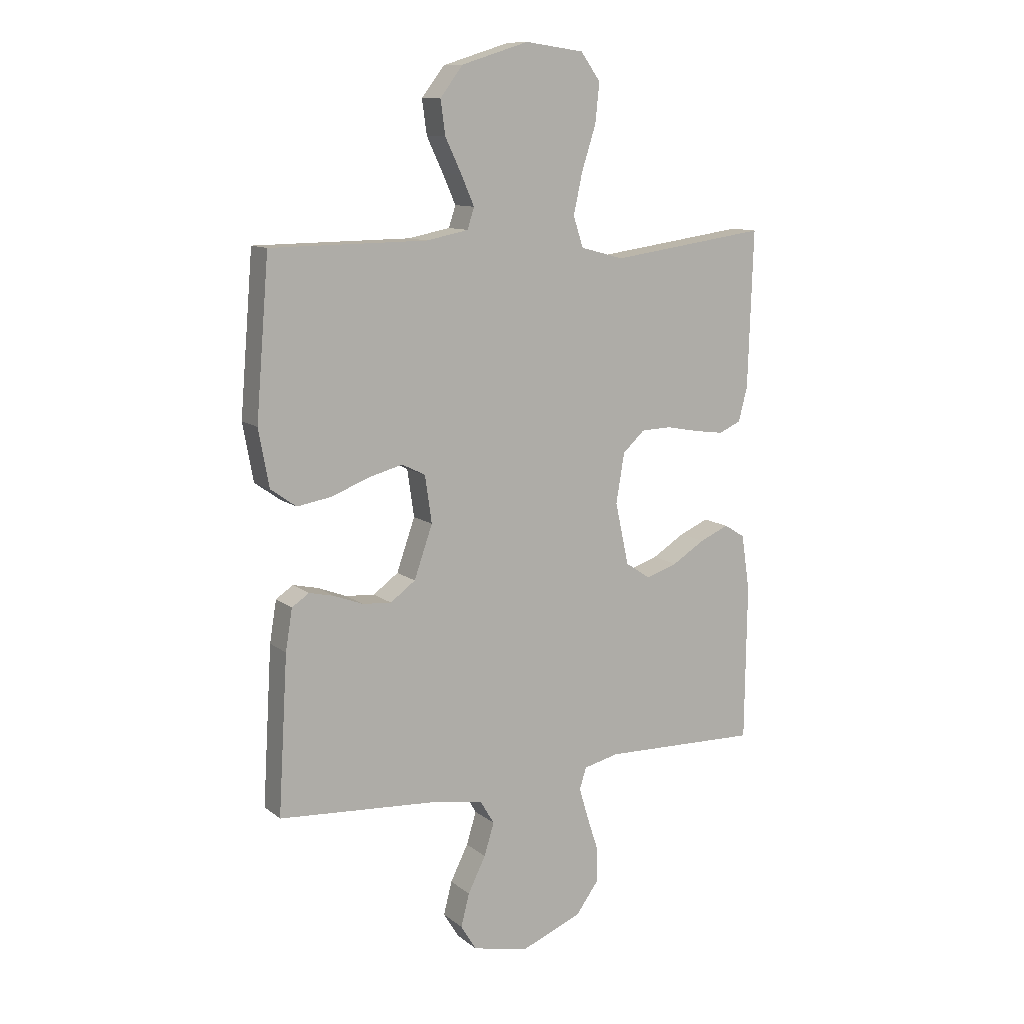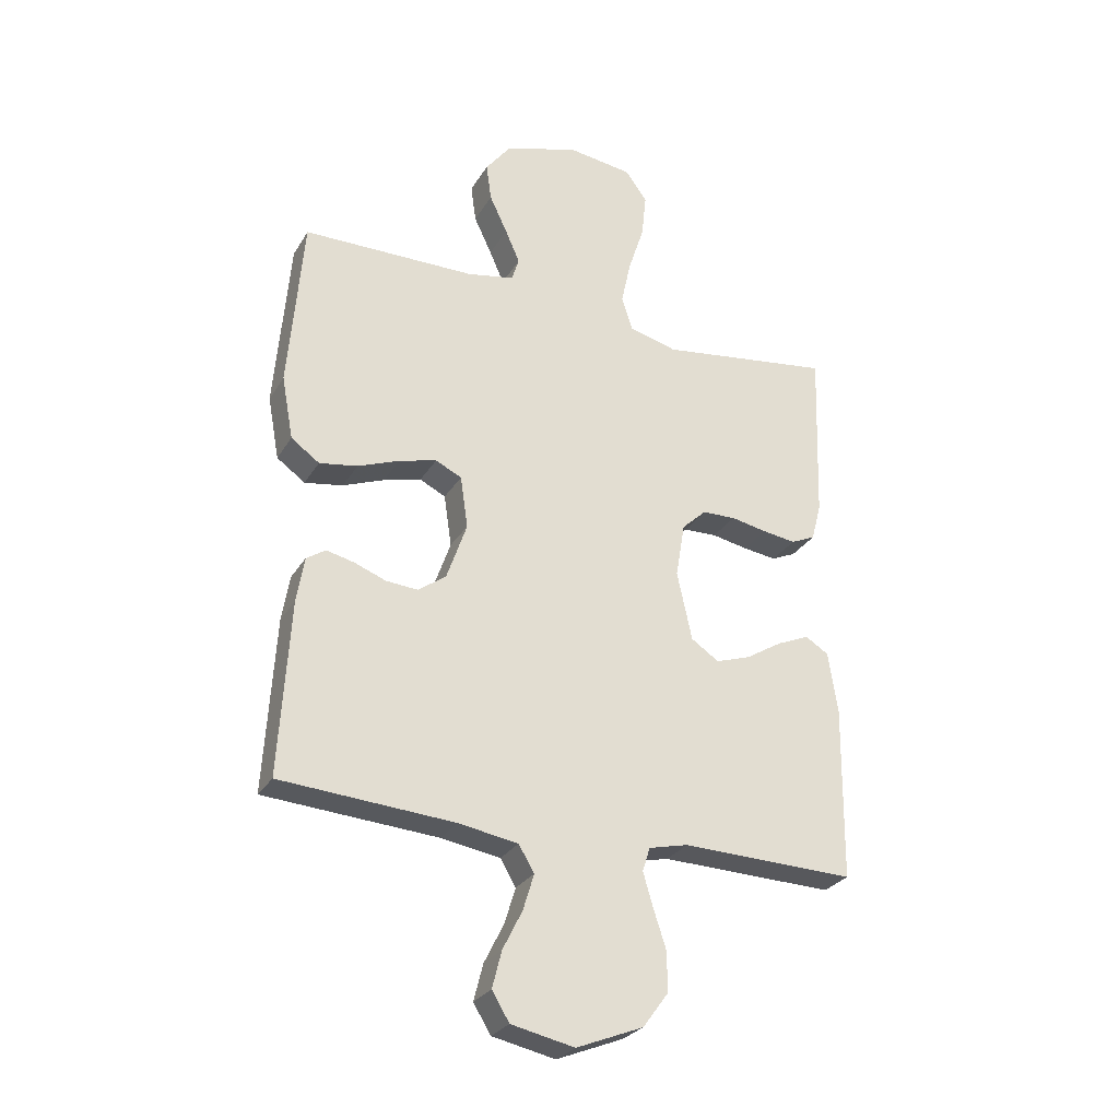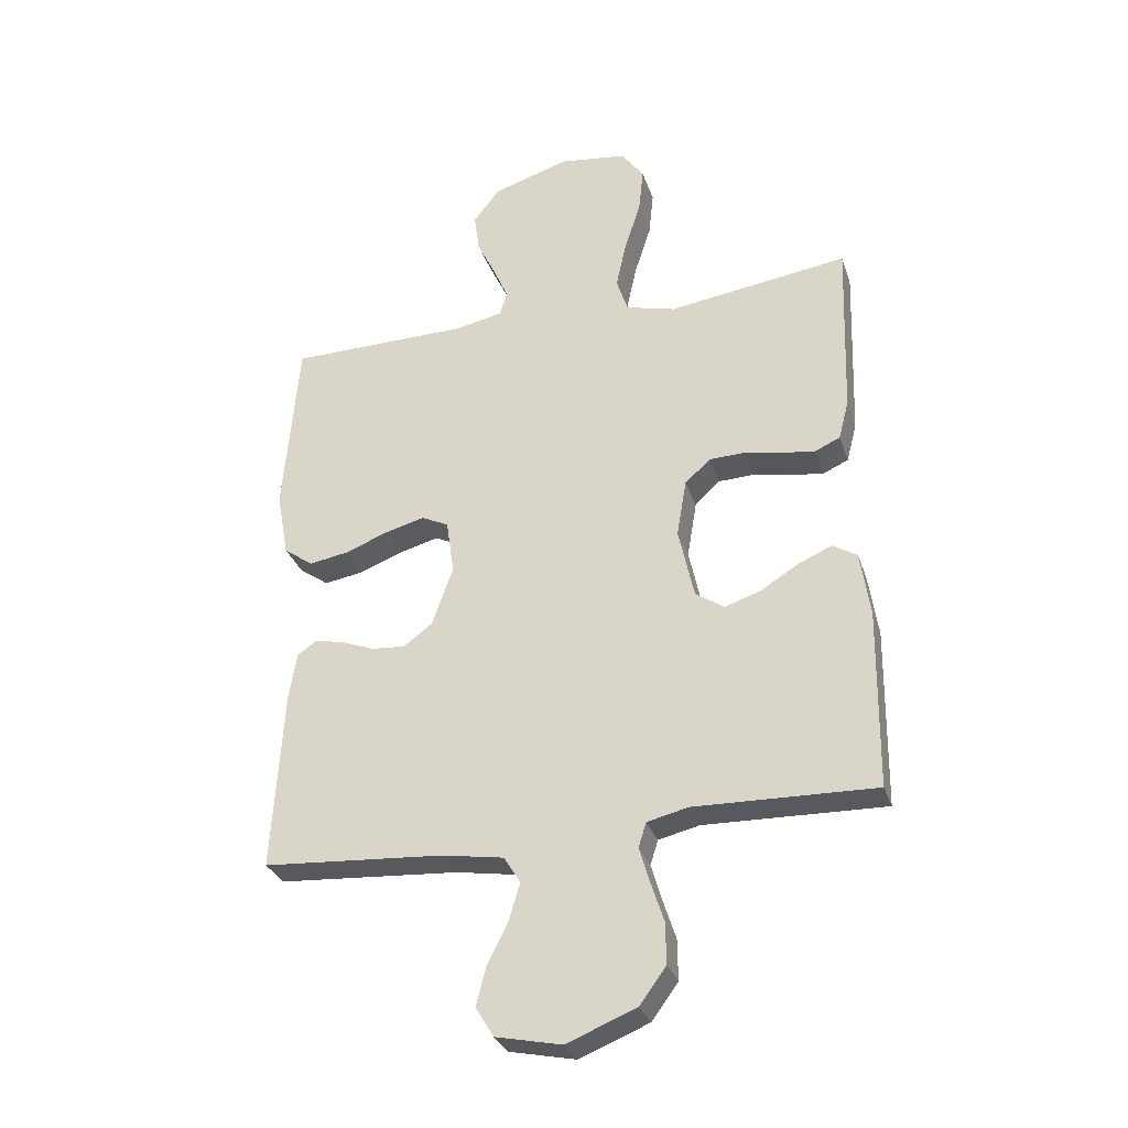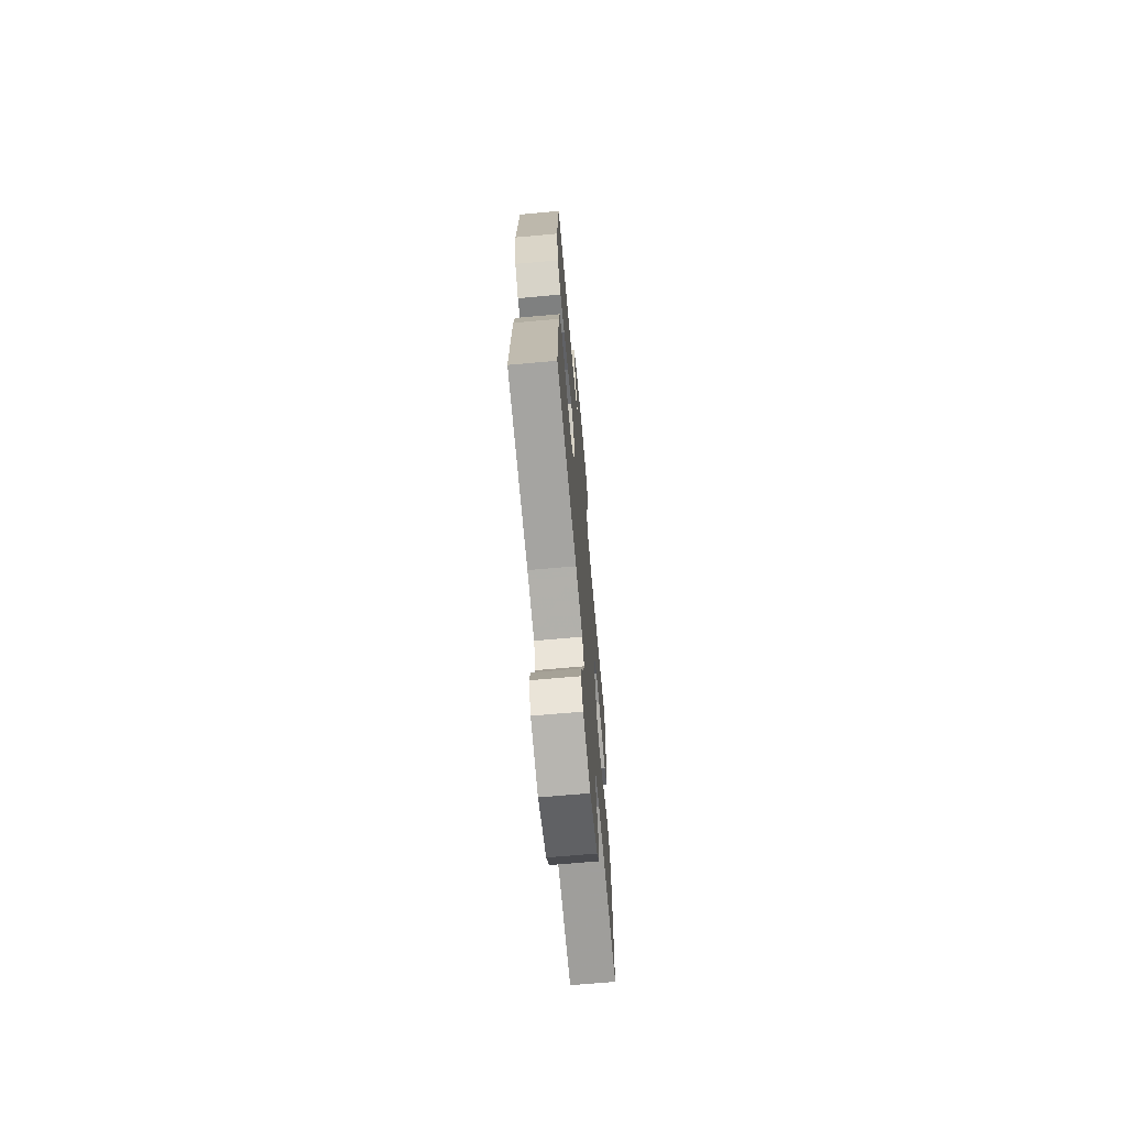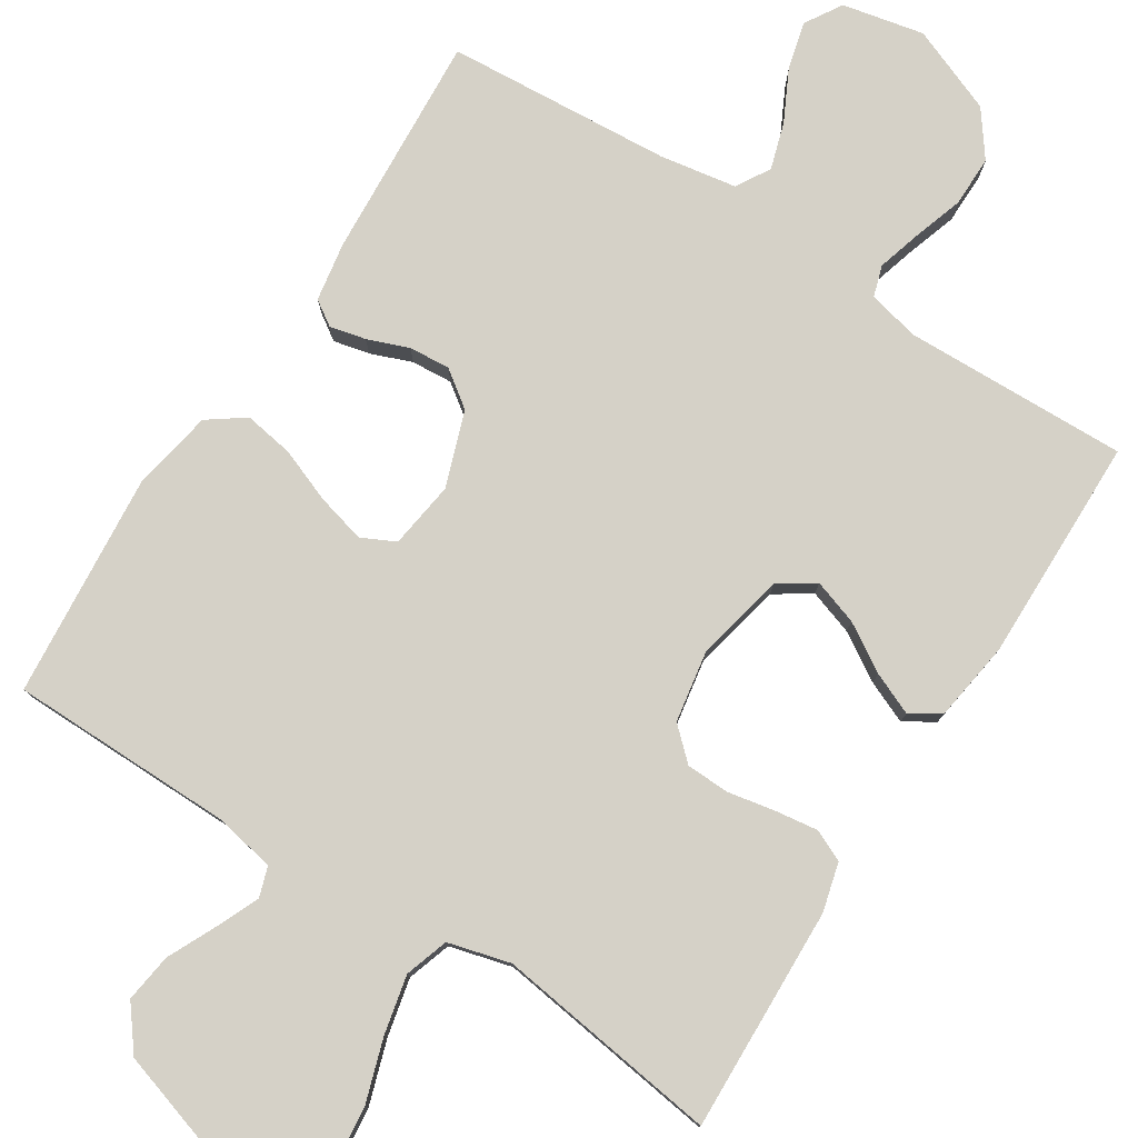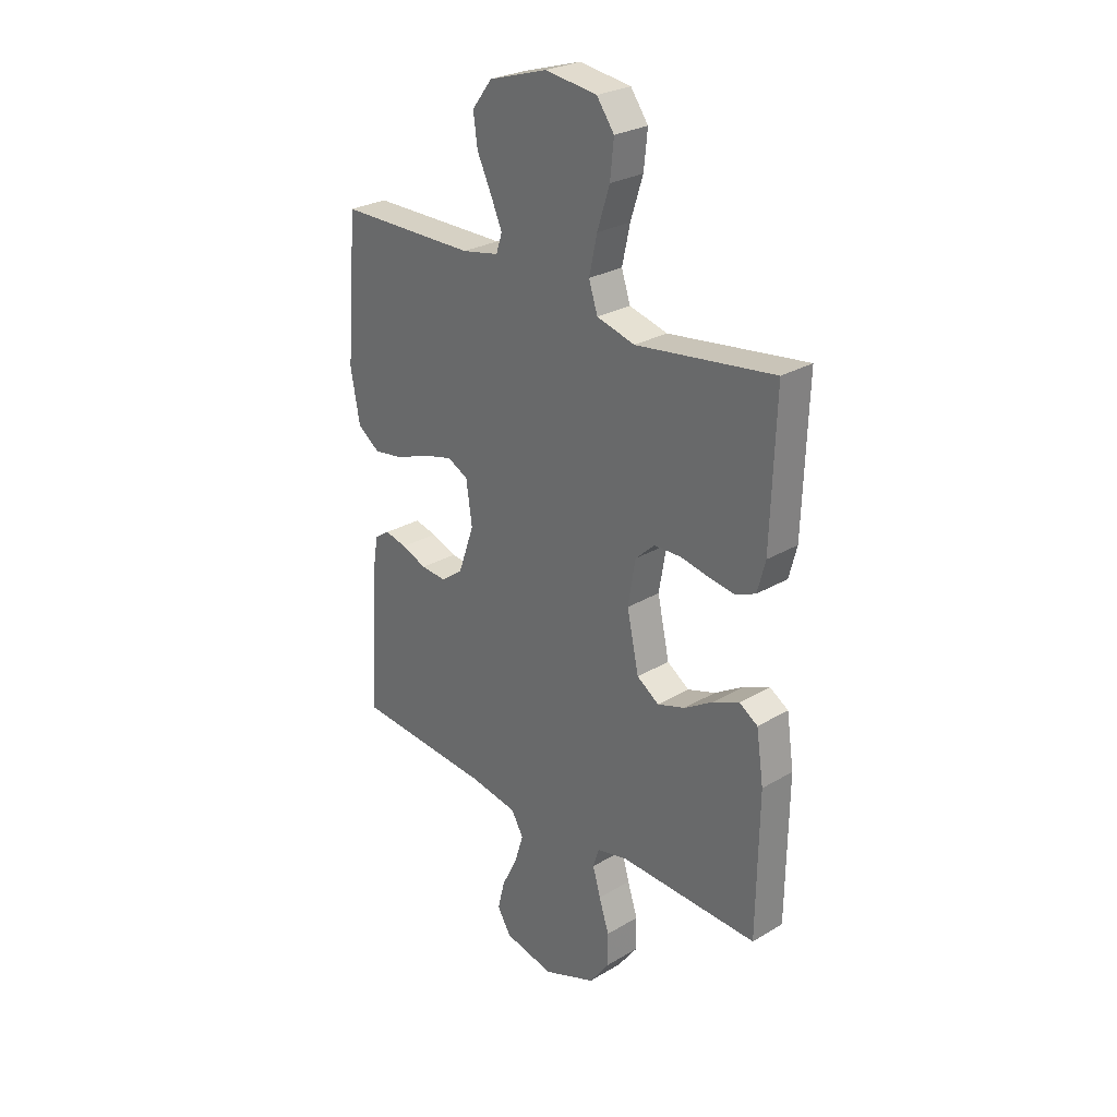
<metadata>
{"format":"obj","ext":"obj","renderer":"f3d","projection":"perspective","resolution":1024,"background":"white","views":[{"elev":11.1,"azim":-29.5,"up":"+Z"},{"elev":-28.0,"azim":-25.2,"up":"+Z"},{"elev":-30.8,"azim":17.0,"up":"+Z"},{"elev":-69.3,"azim":-84.9,"up":"+Z"},{"elev":78.8,"azim":32.5,"up":"+Y"},{"elev":27.4,"azim":47.7,"up":"+Z"}]}
</metadata>
<code>
v -0.5 0.07 -0.5
v -0.482 0.07 -0.2
v -0.469 0.07 -0.121
v -0.436 0.07 -0.099
v -0.388 0.07 -0.11
v -0.333 0.07 -0.131
v -0.278 0.07 -0.135
v -0.23 0.07 -0.1
v -0.195 0.07 0
v -0.208 0.07 0.09
v -0.253 0.07 0.112
v -0.318 0.07 0.095
v -0.39 0.07 0.067
v -0.456 0.07 0.056
v -0.505 0.07 0.091
v -0.525 0.07 0.2
v -0.5 0.07 0.5
v -0.2 0.07 0.503
v -0.12 0.07 0.519
v -0.107 0.07 0.559
v -0.132 0.07 0.616
v -0.163 0.07 0.681
v -0.172 0.07 0.746
v -0.128 0.07 0.803
v 0 0.07 0.843
v 0.112 0.07 0.828
v 0.15 0.07 0.776
v 0.142 0.07 0.7
v 0.115 0.07 0.616
v 0.098 0.07 0.538
v 0.117 0.07 0.48
v 0.2 0.07 0.458
v 0.5 0.07 0.5
v 0.49 0.07 0.2
v 0.473 0.07 0.135
v 0.431 0.07 0.116
v 0.373 0.07 0.124
v 0.311 0.07 0.136
v 0.253 0.07 0.134
v 0.211 0.07 0.095
v 0.195 0.07 0
v 0.221 0.07 -0.119
v 0.269 0.07 -0.151
v 0.329 0.07 -0.131
v 0.392 0.07 -0.092
v 0.448 0.07 -0.068
v 0.488 0.07 -0.093
v 0.504 0.07 -0.2
v 0.5 0.07 -0.5
v 0.2 0.07 -0.492
v 0.132 0.07 -0.508
v 0.119 0.07 -0.549
v 0.136 0.07 -0.607
v 0.158 0.07 -0.674
v 0.159 0.07 -0.742
v 0.115 0.07 -0.802
v 0 0.07 -0.848
v -0.109 0.07 -0.825
v -0.139 0.07 -0.776
v -0.123 0.07 -0.713
v -0.089 0.07 -0.645
v -0.07 0.07 -0.583
v -0.097 0.07 -0.538
v -0.2 0.07 -0.521
v -0.5 0 -0.5
v -0.482 0 -0.2
v -0.469 0 -0.121
v -0.436 0 -0.099
v -0.388 0 -0.11
v -0.333 0 -0.131
v -0.278 0 -0.135
v -0.23 0 -0.1
v -0.195 0 0
v -0.208 0 0.09
v -0.253 0 0.112
v -0.318 0 0.095
v -0.39 0 0.067
v -0.456 0 0.056
v -0.505 0 0.091
v -0.525 0 0.2
v -0.5 0 0.5
v -0.2 0 0.503
v -0.12 0 0.519
v -0.107 0 0.559
v -0.132 0 0.616
v -0.163 0 0.681
v -0.172 0 0.746
v -0.128 0 0.803
v 0 0 0.843
v 0.112 0 0.828
v 0.15 0 0.776
v 0.142 0 0.7
v 0.115 0 0.616
v 0.098 0 0.538
v 0.117 0 0.48
v 0.2 0 0.458
v 0.5 0 0.5
v 0.49 0 0.2
v 0.473 0 0.135
v 0.431 0 0.116
v 0.373 0 0.124
v 0.311 0 0.136
v 0.253 0 0.134
v 0.211 0 0.095
v 0.195 0 0
v 0.221 0 -0.119
v 0.269 0 -0.151
v 0.329 0 -0.131
v 0.392 0 -0.092
v 0.448 0 -0.068
v 0.488 0 -0.093
v 0.504 0 -0.2
v 0.5 0 -0.5
v 0.2 0 -0.492
v 0.132 0 -0.508
v 0.119 0 -0.549
v 0.136 0 -0.607
v 0.158 0 -0.674
v 0.159 0 -0.742
v 0.115 0 -0.802
v 0 0 -0.848
v -0.109 0 -0.825
v -0.139 0 -0.776
v -0.123 0 -0.713
v -0.089 0 -0.645
v -0.07 0 -0.583
v -0.097 0 -0.538
v -0.2 0 -0.521
f 58 59 60 61
f 58 61 62
f 57 58 62
f 56 57 62
f 53 54 55 56
f 52 53 56 62
f 51 52 62 63
f 47 48 49 50
f 44 45 46 47
f 43 44 47 50
f 42 43 50 51
f 35 36 37 38
f 33 34 35 38
f 32 33 38 39
f 31 32 39 40
f 26 27 28 29
f 26 29 30
f 25 26 30
f 24 25 30
f 21 22 23 24
f 20 21 24 30
f 19 20 30 31
f 15 16 17 18
f 12 13 14 15
f 11 12 15 18
f 10 11 18 19
f 3 4 5 6
f 1 2 3 6
f 64 1 6 7
f 63 64 7 8
f 41 42 51 63
f 41 63 8 9
f 19 31 40 41
f 9 10 19 41
f 125 124 123 122
f 126 125 122
f 126 122 121
f 126 121 120
f 120 119 118 117
f 126 120 117 116
f 127 126 116 115
f 114 113 112 111
f 111 110 109 108
f 114 111 108 107
f 115 114 107 106
f 102 101 100 99
f 102 99 98 97
f 103 102 97 96
f 104 103 96 95
f 93 92 91 90
f 94 93 90
f 94 90 89
f 94 89 88
f 88 87 86 85
f 94 88 85 84
f 95 94 84 83
f 82 81 80 79
f 79 78 77 76
f 82 79 76 75
f 83 82 75 74
f 70 69 68 67
f 70 67 66 65
f 71 70 65 128
f 72 71 128 127
f 127 115 106 105
f 73 72 127 105
f 105 104 95 83
f 105 83 74 73
f 1 65 66 2
f 2 66 67 3
f 3 67 68 4
f 4 68 69 5
f 5 69 70 6
f 6 70 71 7
f 7 71 72 8
f 8 72 73 9
f 9 73 74 10
f 10 74 75 11
f 11 75 76 12
f 12 76 77 13
f 13 77 78 14
f 14 78 79 15
f 15 79 80 16
f 16 80 81 17
f 17 81 82 18
f 18 82 83 19
f 19 83 84 20
f 20 84 85 21
f 21 85 86 22
f 22 86 87 23
f 23 87 88 24
f 24 88 89 25
f 25 89 90 26
f 26 90 91 27
f 27 91 92 28
f 28 92 93 29
f 29 93 94 30
f 30 94 95 31
f 31 95 96 32
f 32 96 97 33
f 33 97 98 34
f 34 98 99 35
f 35 99 100 36
f 36 100 101 37
f 37 101 102 38
f 38 102 103 39
f 39 103 104 40
f 40 104 105 41
f 41 105 106 42
f 42 106 107 43
f 43 107 108 44
f 44 108 109 45
f 45 109 110 46
f 46 110 111 47
f 47 111 112 48
f 48 112 113 49
f 49 113 114 50
f 50 114 115 51
f 51 115 116 52
f 52 116 117 53
f 53 117 118 54
f 54 118 119 55
f 55 119 120 56
f 56 120 121 57
f 57 121 122 58
f 58 122 123 59
f 59 123 124 60
f 60 124 125 61
f 61 125 126 62
f 62 126 127 63
f 63 127 128 64
f 64 128 65 1

</code>
